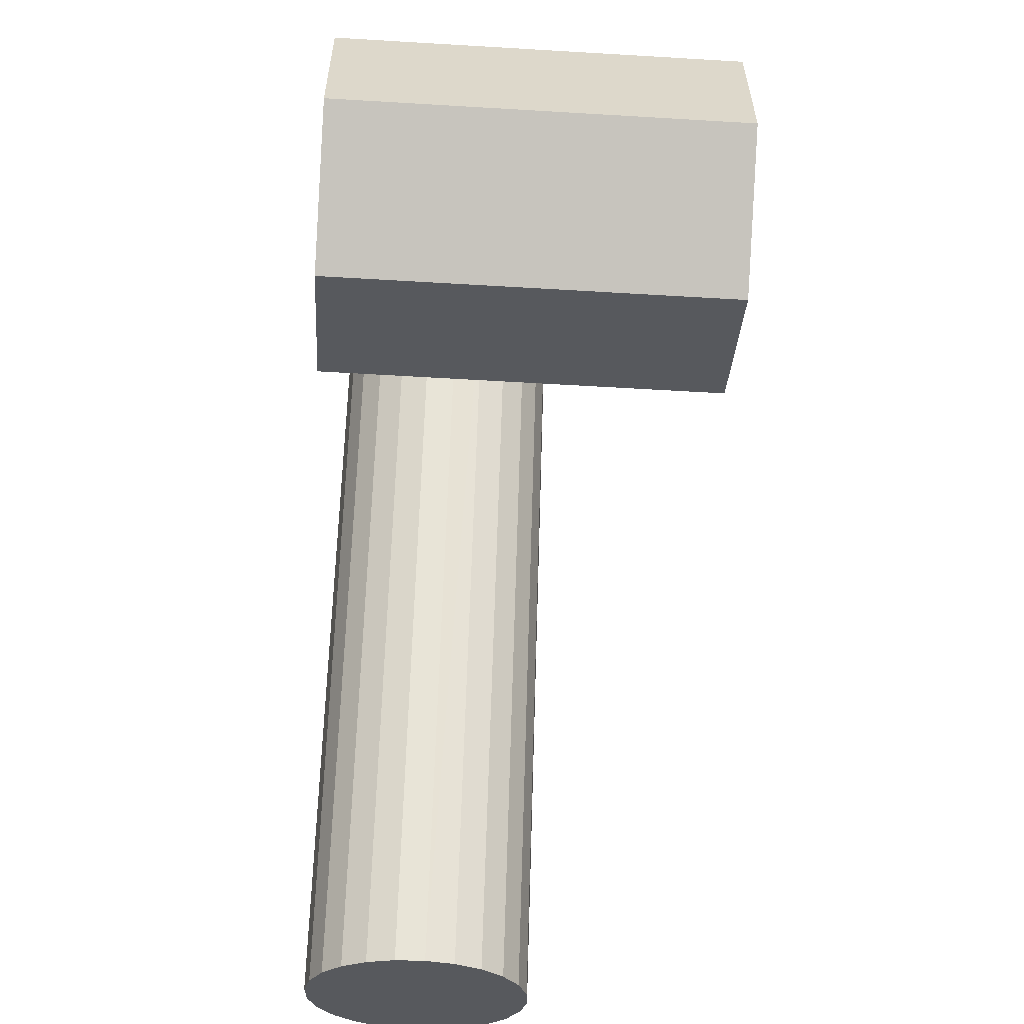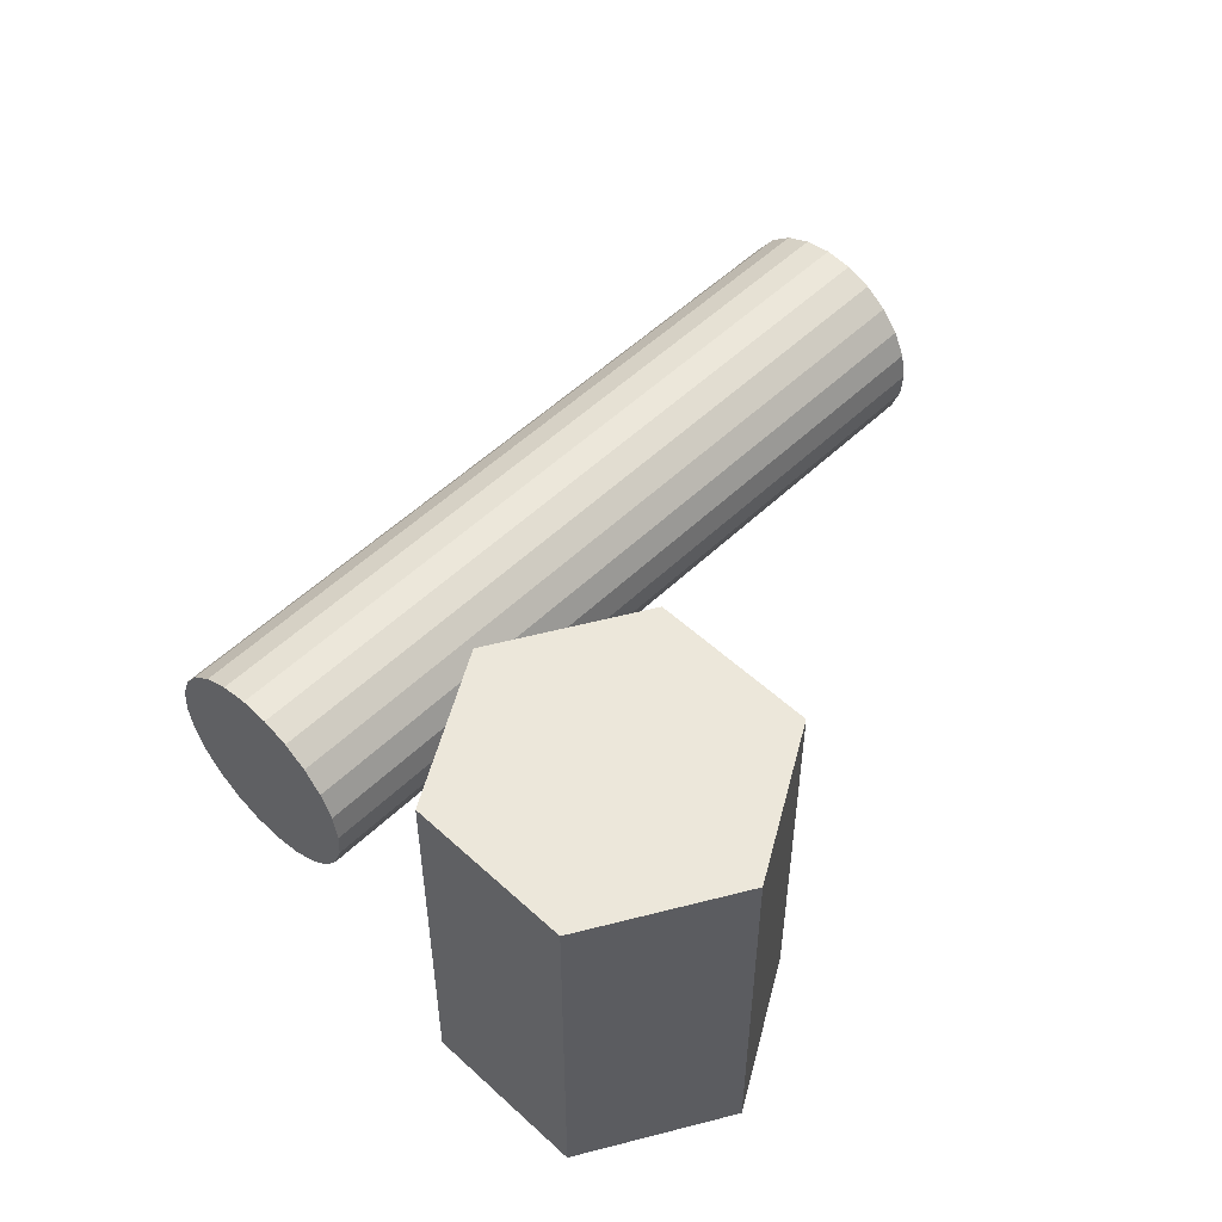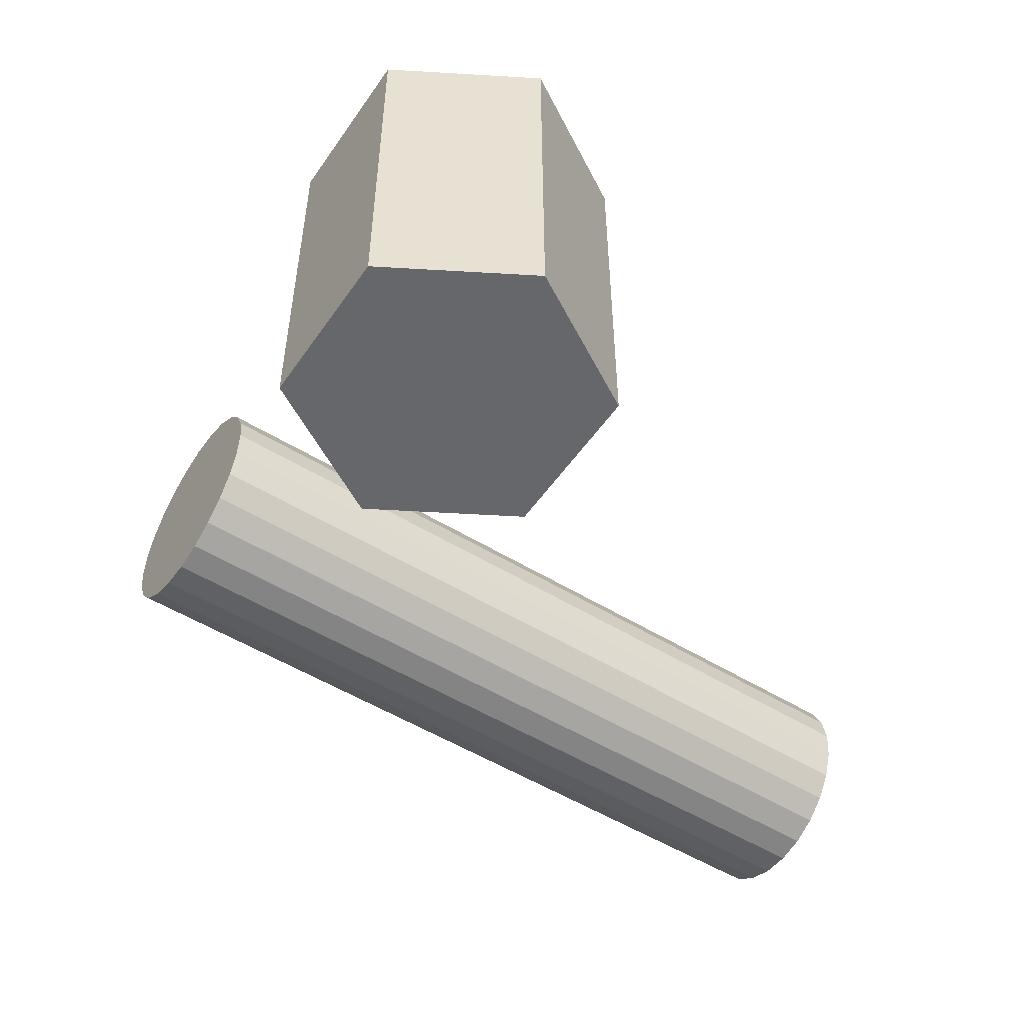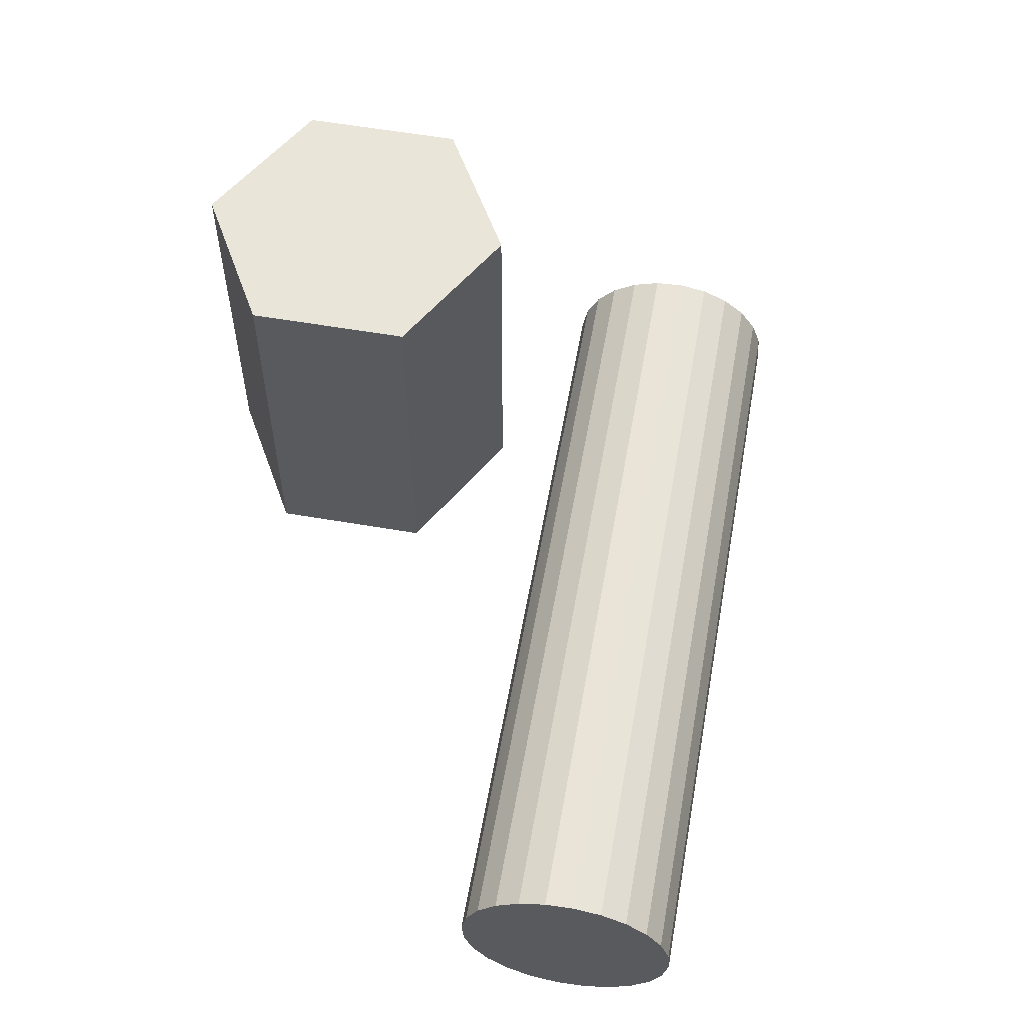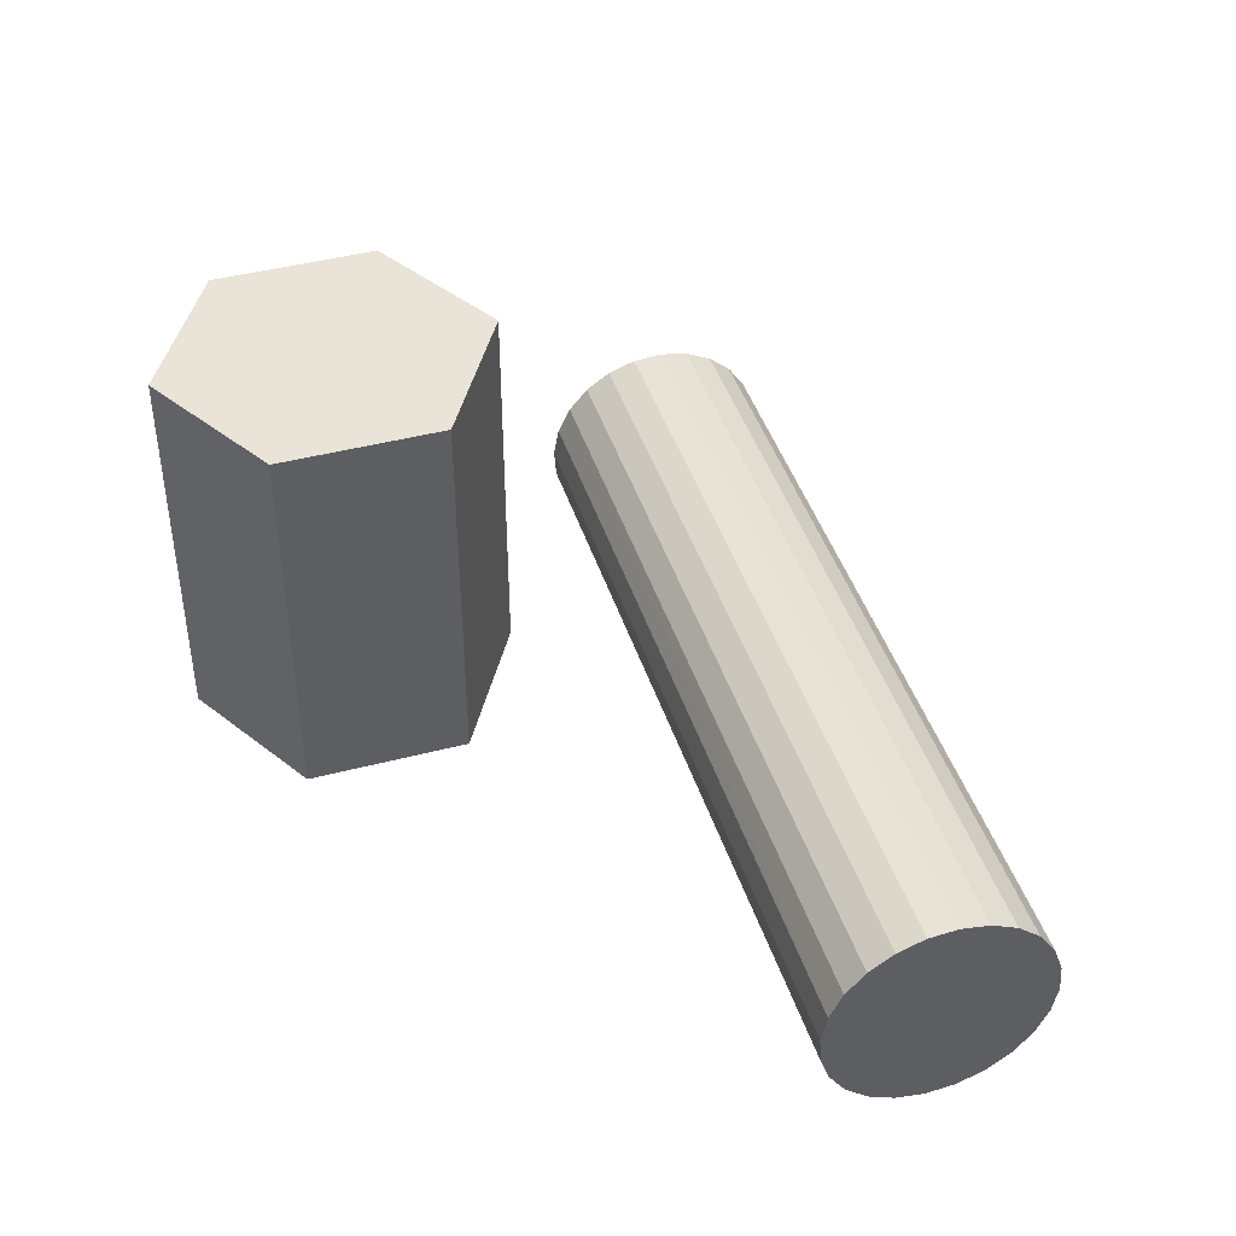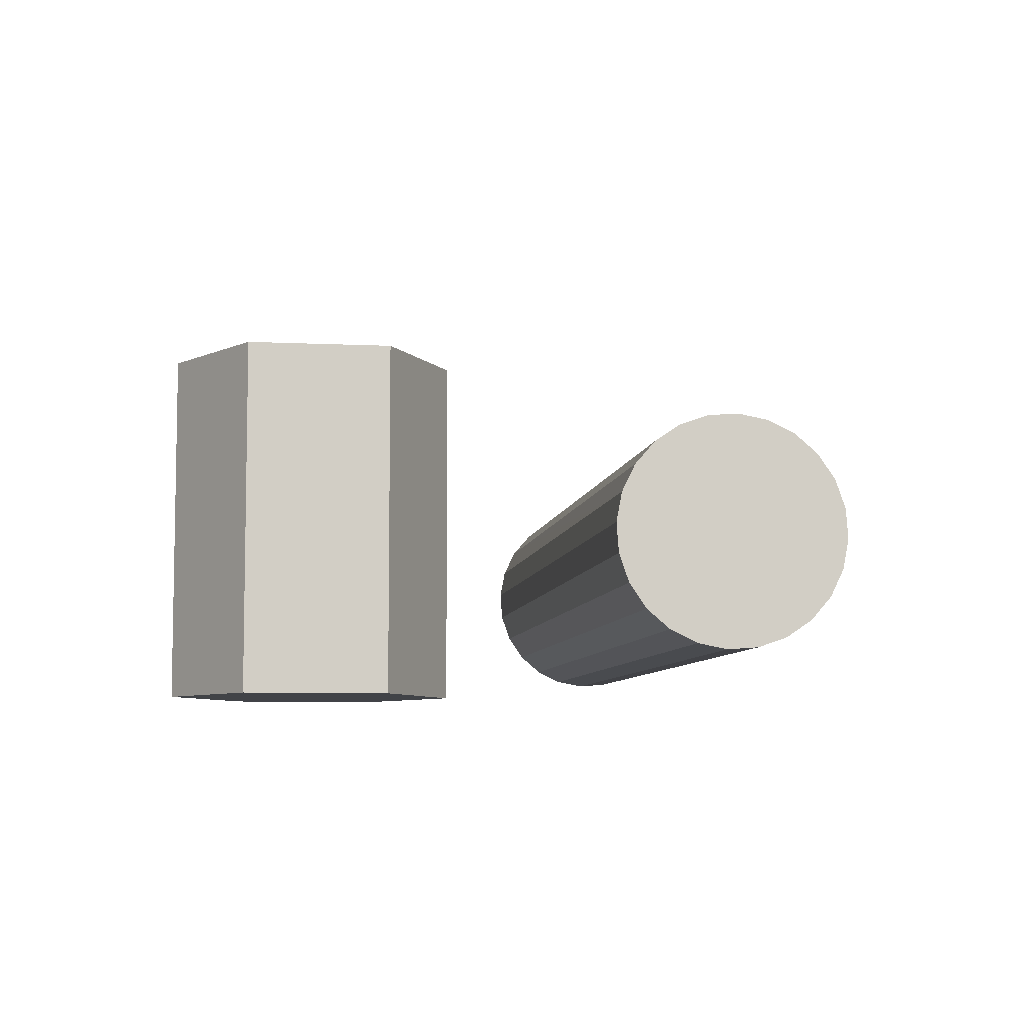
<metadata>
{"format":"obj","ext":"obj","renderer":"f3d","projection":"perspective","resolution":1024,"background":"white","views":[{"elev":-56.4,"azim":-93.6,"up":"+Y"},{"elev":53.4,"azim":-108.2,"up":"+Z"},{"elev":-52.1,"azim":-96.4,"up":"+Z"},{"elev":58.0,"azim":37.4,"up":"+Z"},{"elev":43.5,"azim":10.1,"up":"+Z"},{"elev":-7.1,"azim":19.3,"up":"+Z"}]}
</metadata>
<code>
g Mesh1 Model
v 1685 -677.5 -0
v 1752 -643 -0
v 1756 -567.7 -0
f 1 2 3
v 1685 -677.5 -185
f 2 1 4
v 1622 -636.7 -185
f 5 4 1
v 1752 -643 -185
f 6 4 5
f 4 6 2
f 3 2 6
v 1756 -567.7 -185
f 6 7 3
v 1692 -526.9 -185
f 8 7 6
v 1692 -526.9 -0
f 7 8 9
v 1625 -561.4 -0
f 10 9 8
f 9 10 1
v 1622 -636.7 -0
f 10 11 1
v 1625 -561.4 -185
f 11 10 12
f 8 12 10
f 12 8 6
f 5 12 6
f 12 5 11
f 1 11 5
f 3 9 1
f 9 3 7
g Mesh2 Model
v 1824 -475.9 -78.27
v 1835 -470.6 -83.96
v 1844 -466 -92.5
f 13 14 15
v 1991 -799.5 -78.27
f 14 13 16
v 1980 -805.4 -75.82
f 17 16 13
v 2001 -794.1 -83.96
f 18 16 17
f 16 18 14
f 15 14 18
v 2010 -789.6 -92.5
f 18 19 15
v 2017 -786.3 -103.3
f 20 19 18
v 1850 -462.7 -103.3
f 19 20 21
v 1854 -460.7 -115.7
f 22 21 20
f 21 22 13
v 1855 -460.3 -128.7
f 22 23 13
v 2021 -784.3 -115.7
f 23 22 24
f 20 24 22
f 24 20 18
v 2021 -783.8 -128.7
f 25 24 18
f 24 25 23
v 1853 -461.4 -141.5
f 26 23 25
f 23 26 13
v 1848 -464 -153.3
f 26 27 13
v 2019 -785 -141.5
f 27 26 28
f 25 28 26
f 28 25 18
v 2014 -787.6 -153.3
f 29 28 18
f 28 29 27
v 1840 -467.9 -163.2
f 30 27 29
f 27 30 13
v 1830 -472.8 -170.5
f 30 31 13
v 2007 -791.5 -163.2
f 31 30 32
f 29 32 30
f 32 29 18
v 1997 -796.4 -170.5
f 33 32 18
f 32 33 31
v 1819 -478.5 -174.8
f 34 31 33
f 31 34 13
v 1808 -484.5 -175.8
f 34 35 13
v 1986 -802.1 -174.8
f 35 34 36
f 33 36 34
f 36 33 18
v 1974 -808.1 -175.8
f 37 36 18
f 36 37 35
v 1796 -490.3 -173.3
f 38 35 37
f 35 38 13
v 1786 -495.7 -167.6
f 38 39 13
v 1963 -813.9 -173.3
f 39 38 40
f 37 40 38
f 40 37 18
v 1953 -819.3 -167.6
f 41 40 18
f 40 41 39
v 1777 -500.3 -159.1
f 42 39 41
f 39 42 13
v 1771 -503.6 -148.3
f 42 43 13
v 1944 -823.9 -159.1
f 43 42 44
f 41 44 42
f 44 41 18
v 1937 -827.2 -148.3
f 45 44 18
f 44 45 43
v 1767 -505.6 -135.9
f 46 43 45
f 43 46 13
v 1766 -506 -122.9
f 46 47 13
v 1933 -829.2 -135.9
f 47 46 48
f 45 48 46
f 48 45 18
v 1933 -829.6 -122.9
f 49 48 18
f 48 49 47
v 1768 -504.9 -110.1
f 50 47 49
f 47 50 13
v 1773 -502.3 -98.31
f 50 51 13
v 1935 -828.5 -110.1
f 51 50 52
f 49 52 50
f 52 49 18
v 1940 -825.9 -98.31
f 53 52 18
f 52 53 51
v 1781 -498.4 -88.42
f 54 51 53
f 51 54 13
v 1790 -493.4 -81.07
f 54 55 13
v 1947 -822 -88.42
f 55 54 56
f 53 56 54
f 56 53 18
v 1957 -817 -81.07
f 57 56 18
f 56 57 55
v 1801 -487.8 -76.78
f 58 55 57
f 55 58 13
v 1813 -481.8 -75.82
f 58 59 13
v 1968 -811.4 -76.78
f 59 58 60
f 57 60 58
f 60 57 18
f 17 60 18
f 60 17 59
f 13 59 17
f 15 21 13
f 21 15 19

</code>
